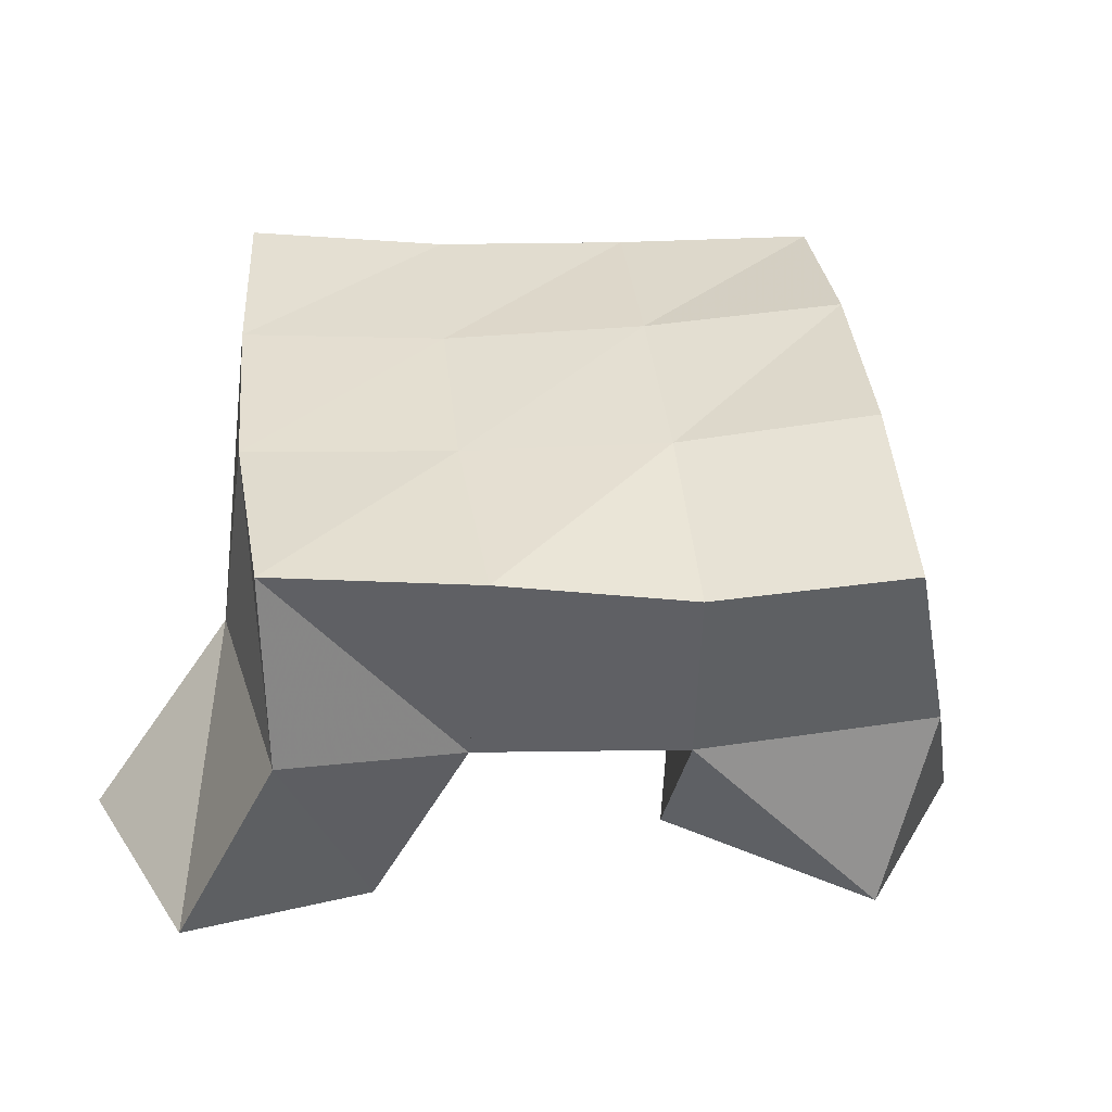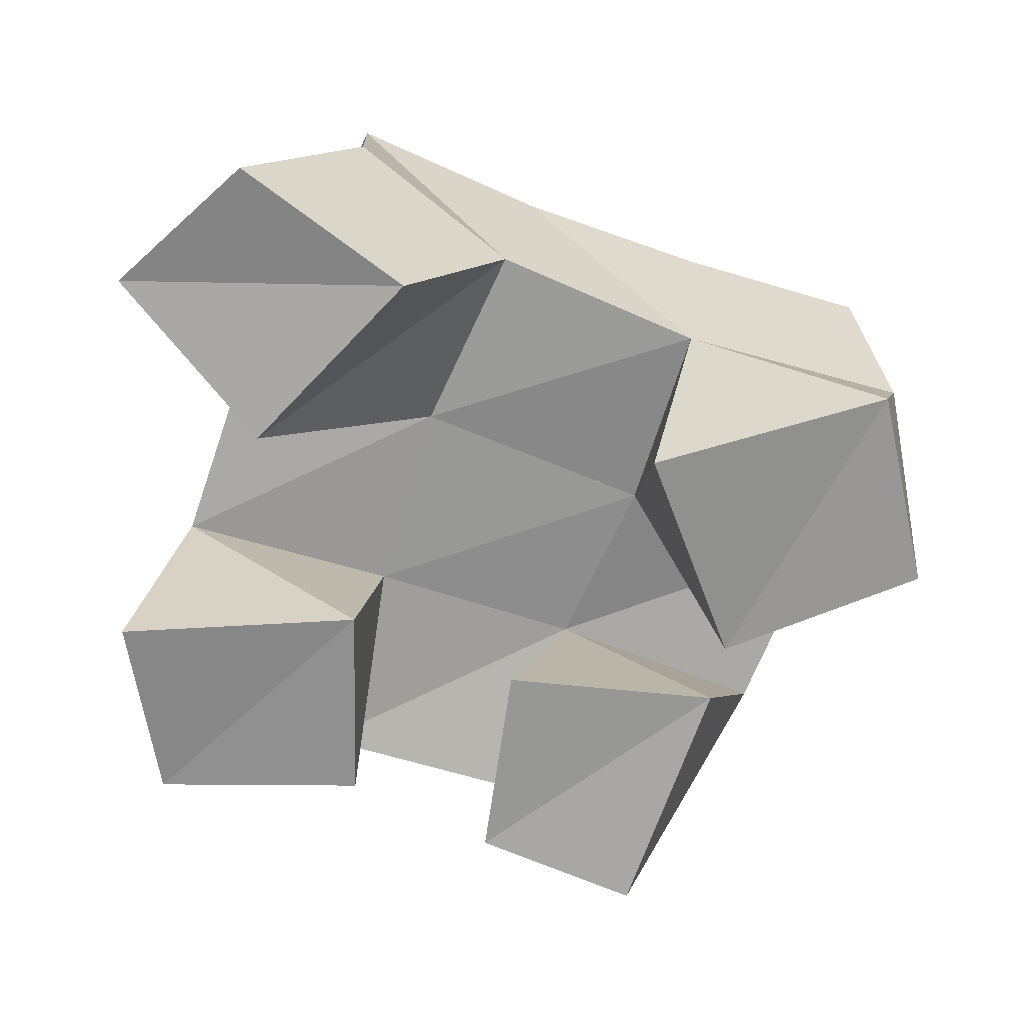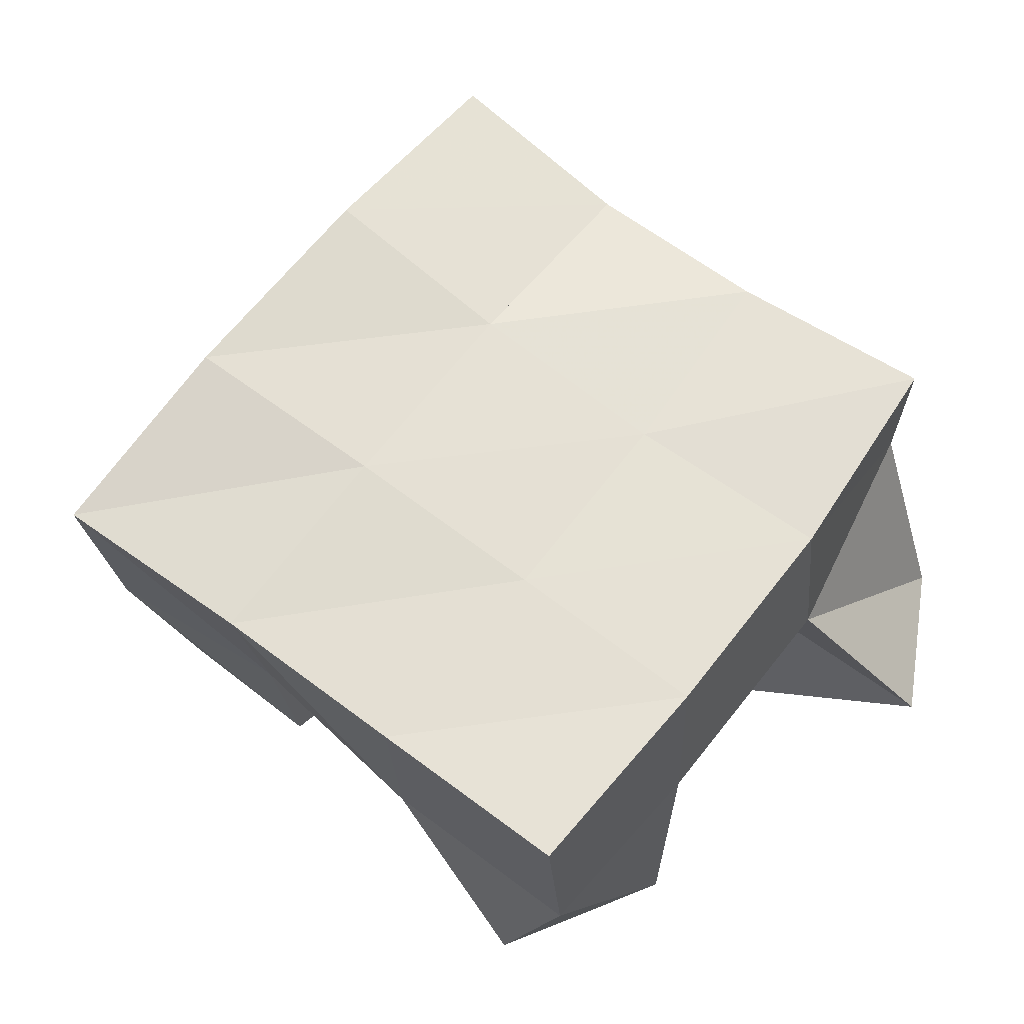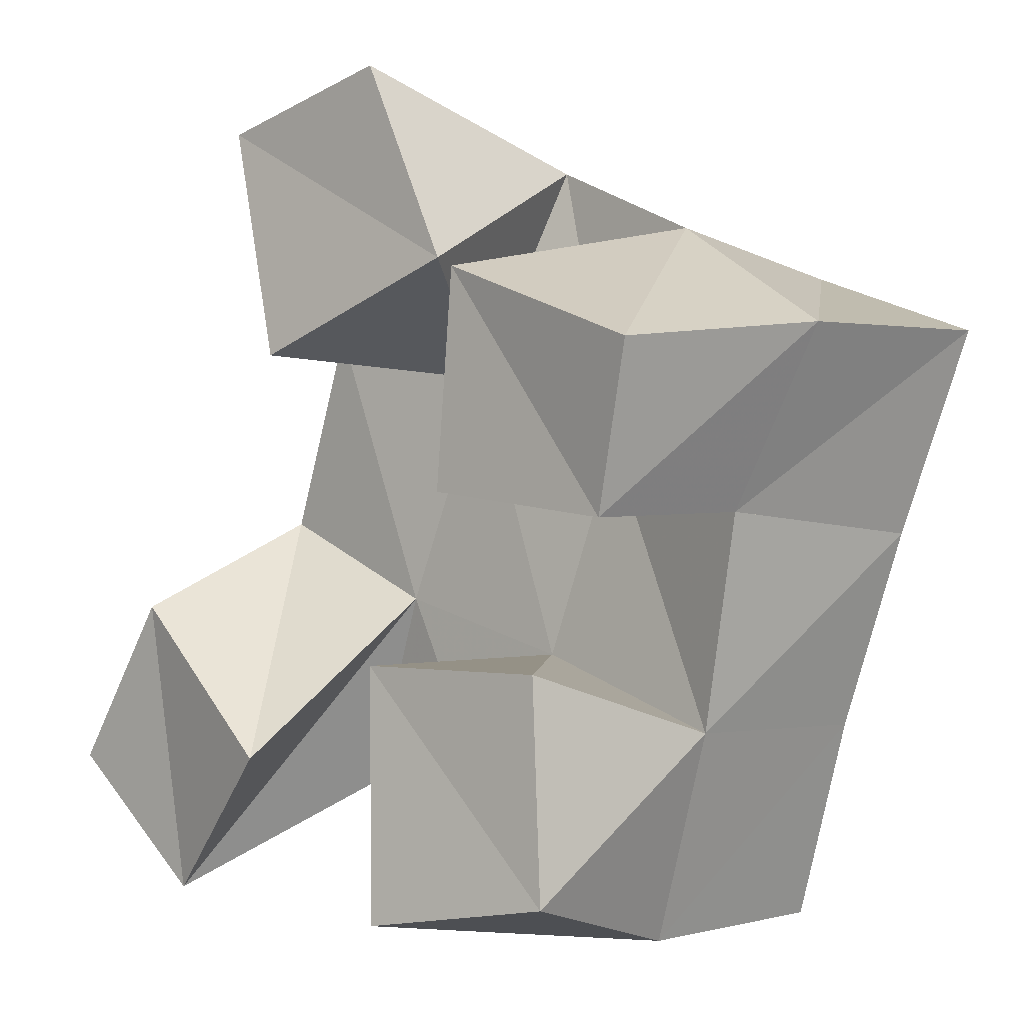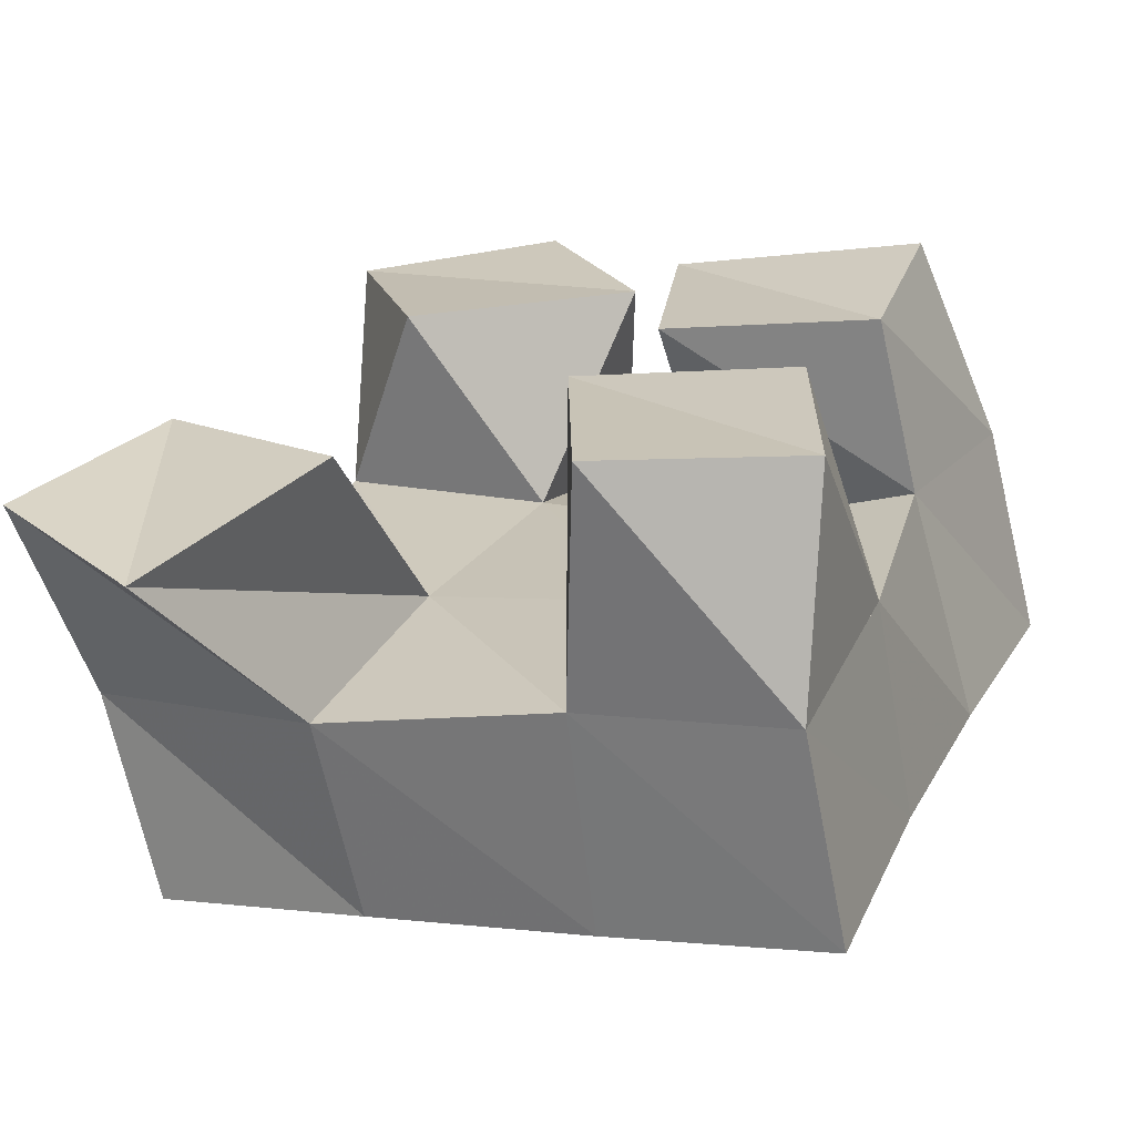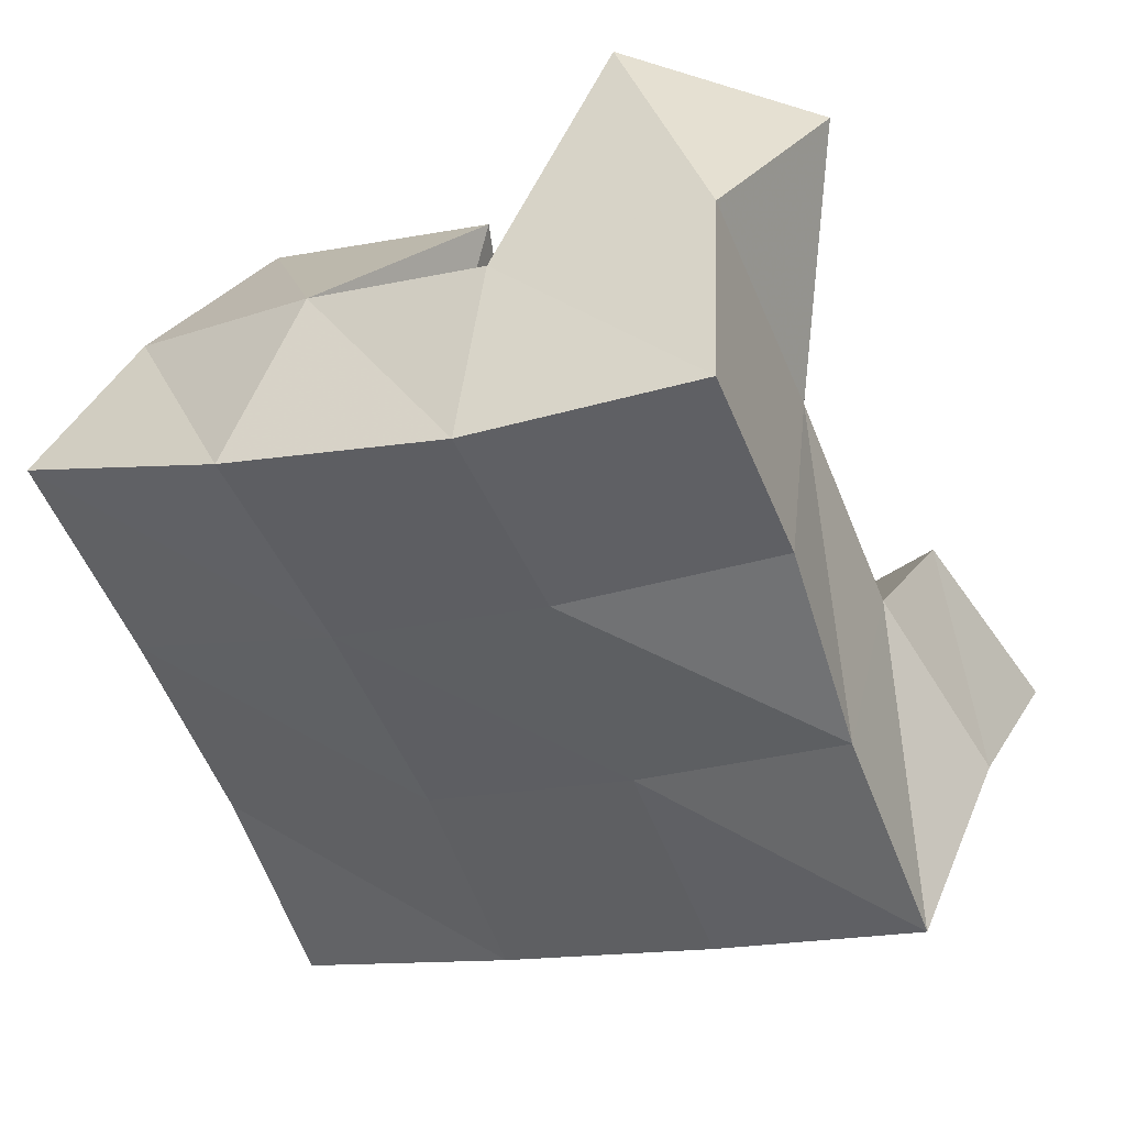
<metadata>
{"format":"obj","ext":"obj","renderer":"f3d","projection":"perspective","resolution":1024,"background":"white","views":[{"elev":33.3,"azim":-72.5,"up":"+Y"},{"elev":-72.2,"azim":-87.3,"up":"+Y"},{"elev":67.9,"azim":150.4,"up":"+Y"},{"elev":-6.2,"azim":45.9,"up":"+Z"},{"elev":-71.0,"azim":9.5,"up":"+Z"},{"elev":43.6,"azim":-162.0,"up":"+Z"}]}
</metadata>
<code>
v 2.245 0.1023 -0.1012
v 2.249 0.1529 -0.07602
v 2.273 0.1123 -0.1339
v 2.296 0.1546 -0.108
v 2.274 0.1 -0.06478
v 2.278 0.1444 -0.04124
v 2.311 0.1029 -0.1025
v 2.319 0.1477 -0.06273
v 2.376 0.1029 -0.04435
v 2.382 0.1529 -0.02993
v 2.422 0.1062 -0.0533
v 2.425 0.1465 -0.04929
v 2.383 0.1011 0.005074
v 2.404 0.1544 0.01842
v 2.436 0.1 -0.0176
v 2.447 0.1482 -0.009901
v 2.321 0.1 -0.007303
v 2.3 0.1398 0.00505
v 2.372 0.1067 0.009425
v 2.343 0.1476 -0.01025
v 2.307 0.1 0.04873
v 2.319 0.1477 0.05798
v 2.354 0.1019 0.05663
v 2.363 0.1575 0.03896
v 2.358 0.1004 -0.1395
v 2.348 0.1524 -0.1285
v 2.403 0.1083 -0.1349
v 2.392 0.157 -0.1437
v 2.357 0.1 -0.08214
v 2.364 0.1508 -0.07806
v 2.404 0.1049 -0.08543
v 2.411 0.1516 -0.09723
v 2.252 0.2007 -0.07818
v 2.298 0.2007 -0.1018
v 2.274 0.1941 -0.03402
v 2.318 0.1976 -0.05671
v 2.29 0.188 0.008793
v 2.336 0.1976 -0.01106
v 2.306 0.193 0.05296
v 2.354 0.2031 0.03329
v 2.346 0.2031 -0.1216
v 2.364 0.2001 -0.07637
v 2.383 0.2008 -0.03128
v 2.404 0.2034 0.01338
v 2.393 0.2059 -0.1391
v 2.412 0.2005 -0.09447
v 2.43 0.1988 -0.05082
v 2.451 0.1975 -0.006108
f 1 2 4
f 3 1 4
f 2 6 8
f 4 2 8
f 6 5 7
f 8 6 7
f 5 1 3
f 7 5 3
f 8 7 3
f 4 8 3
f 2 1 5
f 6 2 5
f 9 10 12
f 11 9 12
f 10 14 16
f 12 10 16
f 14 13 15
f 16 14 15
f 13 9 11
f 15 13 11
f 16 15 11
f 12 16 11
f 10 9 13
f 14 10 13
f 17 18 20
f 19 17 20
f 18 22 24
f 20 18 24
f 22 21 23
f 24 22 23
f 21 17 19
f 23 21 19
f 24 23 19
f 20 24 19
f 18 17 21
f 22 18 21
f 25 26 28
f 27 25 28
f 26 30 32
f 28 26 32
f 30 29 31
f 32 30 31
f 29 25 27
f 31 29 27
f 32 31 27
f 28 32 27
f 26 25 29
f 30 26 29
f 2 33 34
f 4 2 34
f 33 35 36
f 34 33 36
f 35 6 8
f 36 35 8
f 6 2 4
f 8 6 4
f 36 8 4
f 34 36 4
f 33 2 6
f 35 33 6
f 6 35 36
f 8 6 36
f 35 37 38
f 36 35 38
f 37 18 20
f 38 37 20
f 18 6 8
f 20 18 8
f 38 20 8
f 36 38 8
f 35 6 18
f 37 35 18
f 18 37 38
f 20 18 38
f 37 39 40
f 38 37 40
f 39 22 24
f 40 39 24
f 22 18 20
f 24 22 20
f 40 24 20
f 38 40 20
f 37 18 22
f 39 37 22
f 4 34 41
f 26 4 41
f 34 36 42
f 41 34 42
f 36 8 30
f 42 36 30
f 8 4 26
f 30 8 26
f 42 30 26
f 41 42 26
f 34 4 8
f 36 34 8
f 8 36 42
f 30 8 42
f 36 38 43
f 42 36 43
f 38 20 10
f 43 38 10
f 20 8 30
f 10 20 30
f 43 10 30
f 42 43 30
f 36 8 20
f 38 36 20
f 20 38 43
f 10 20 43
f 38 40 44
f 43 38 44
f 40 24 14
f 44 40 14
f 24 20 10
f 14 24 10
f 44 14 10
f 43 44 10
f 38 20 24
f 40 38 24
f 26 41 45
f 28 26 45
f 41 42 46
f 45 41 46
f 42 30 32
f 46 42 32
f 30 26 28
f 32 30 28
f 46 32 28
f 45 46 28
f 41 26 30
f 42 41 30
f 30 42 46
f 32 30 46
f 42 43 47
f 46 42 47
f 43 10 12
f 47 43 12
f 10 30 32
f 12 10 32
f 47 12 32
f 46 47 32
f 42 30 10
f 43 42 10
f 10 43 47
f 12 10 47
f 43 44 48
f 47 43 48
f 44 14 16
f 48 44 16
f 14 10 12
f 16 14 12
f 48 16 12
f 47 48 12
f 43 10 14
f 44 43 14

</code>
